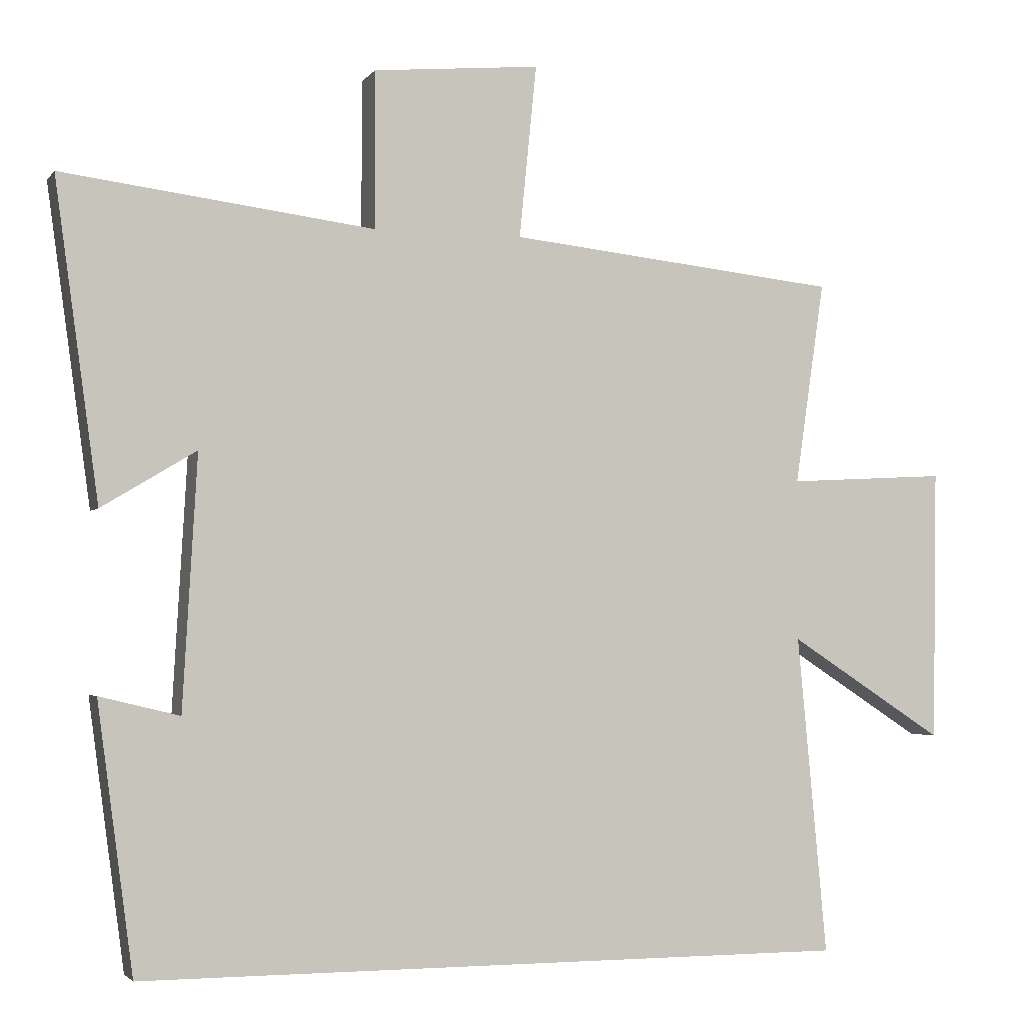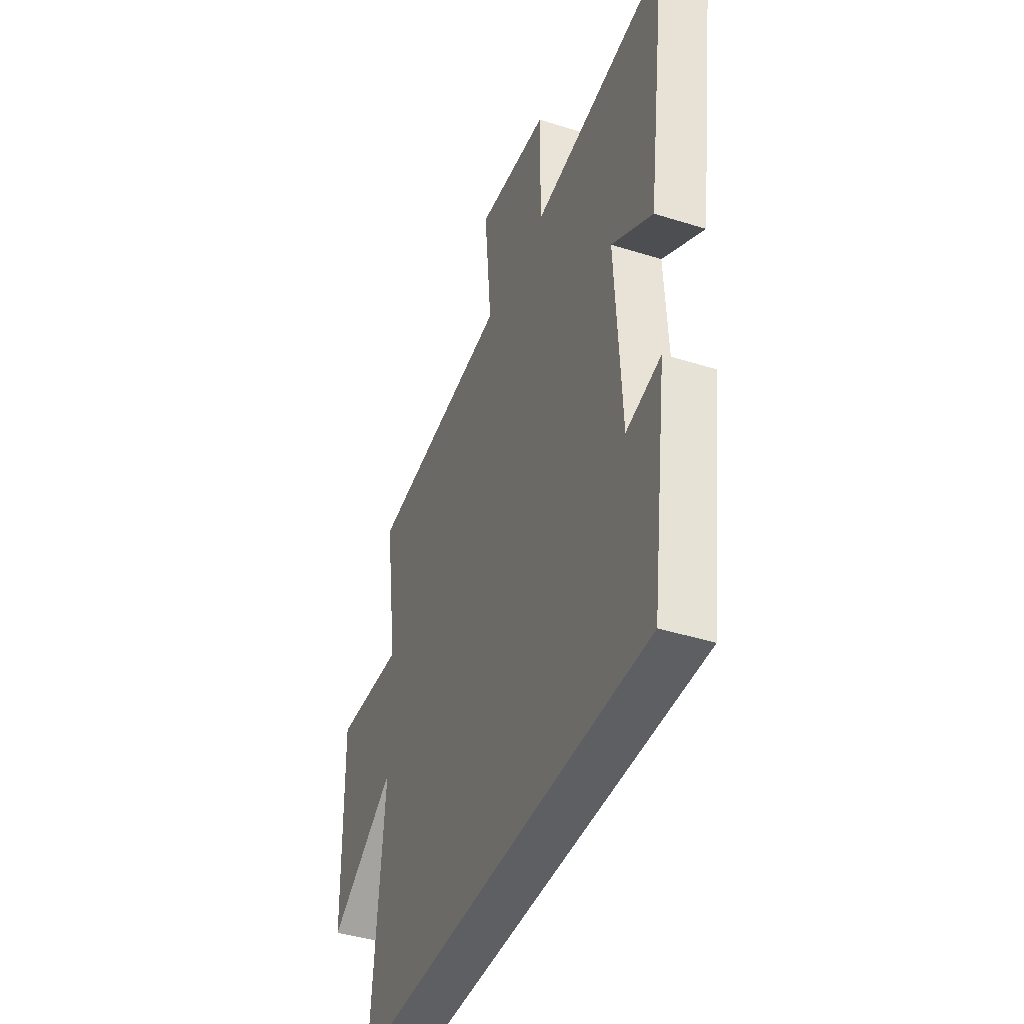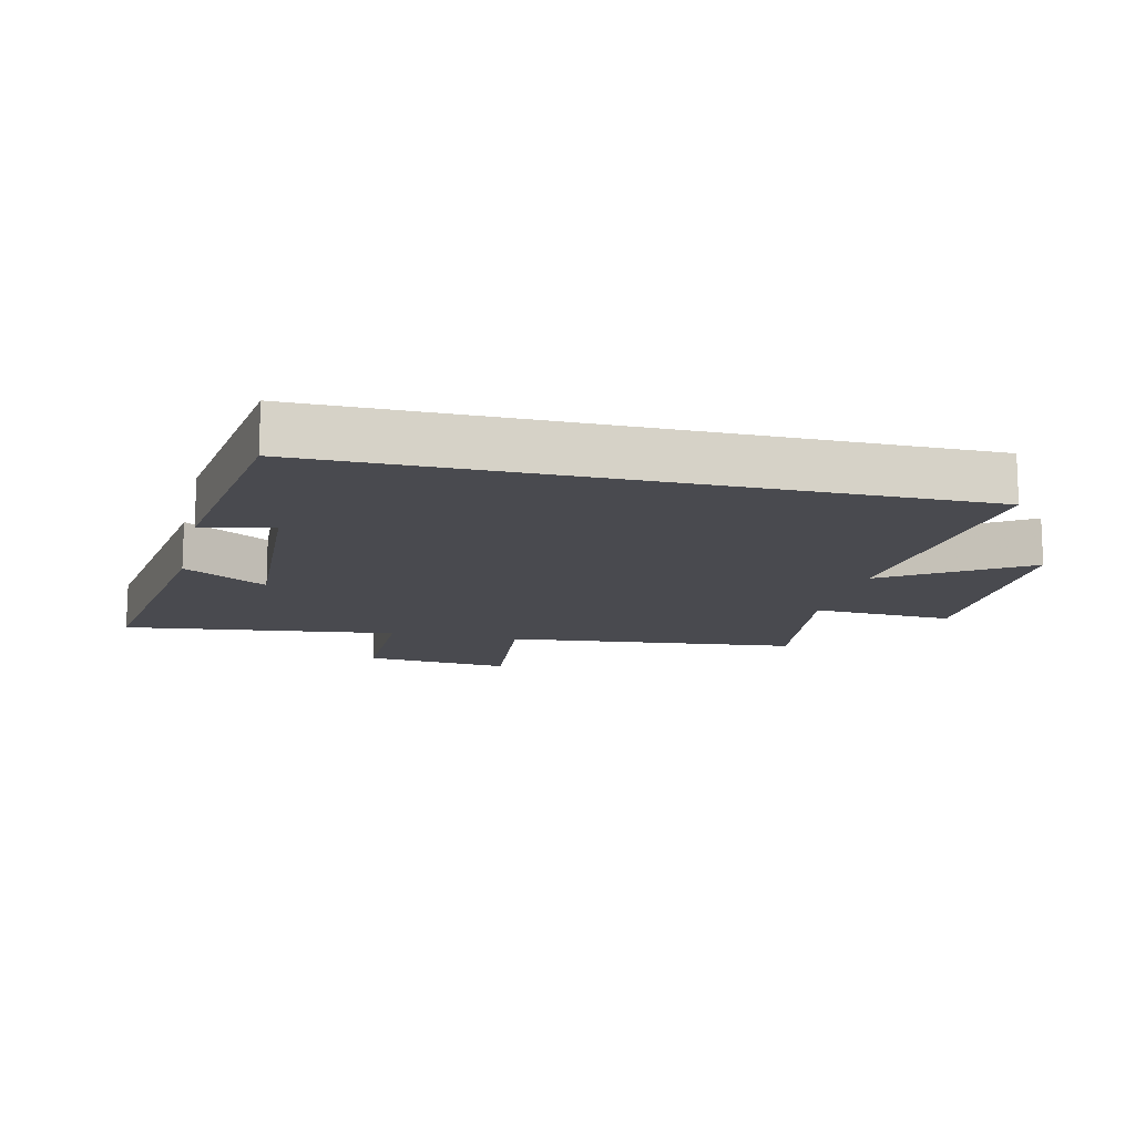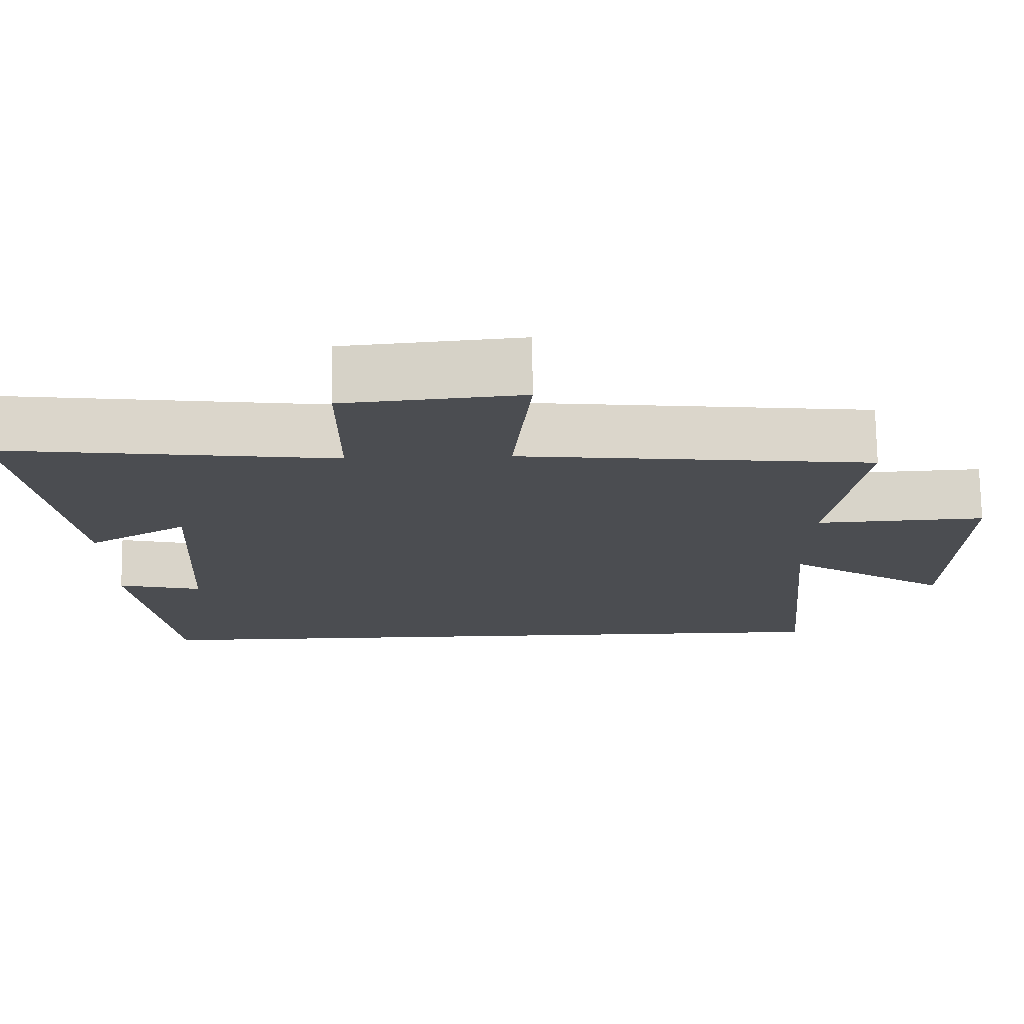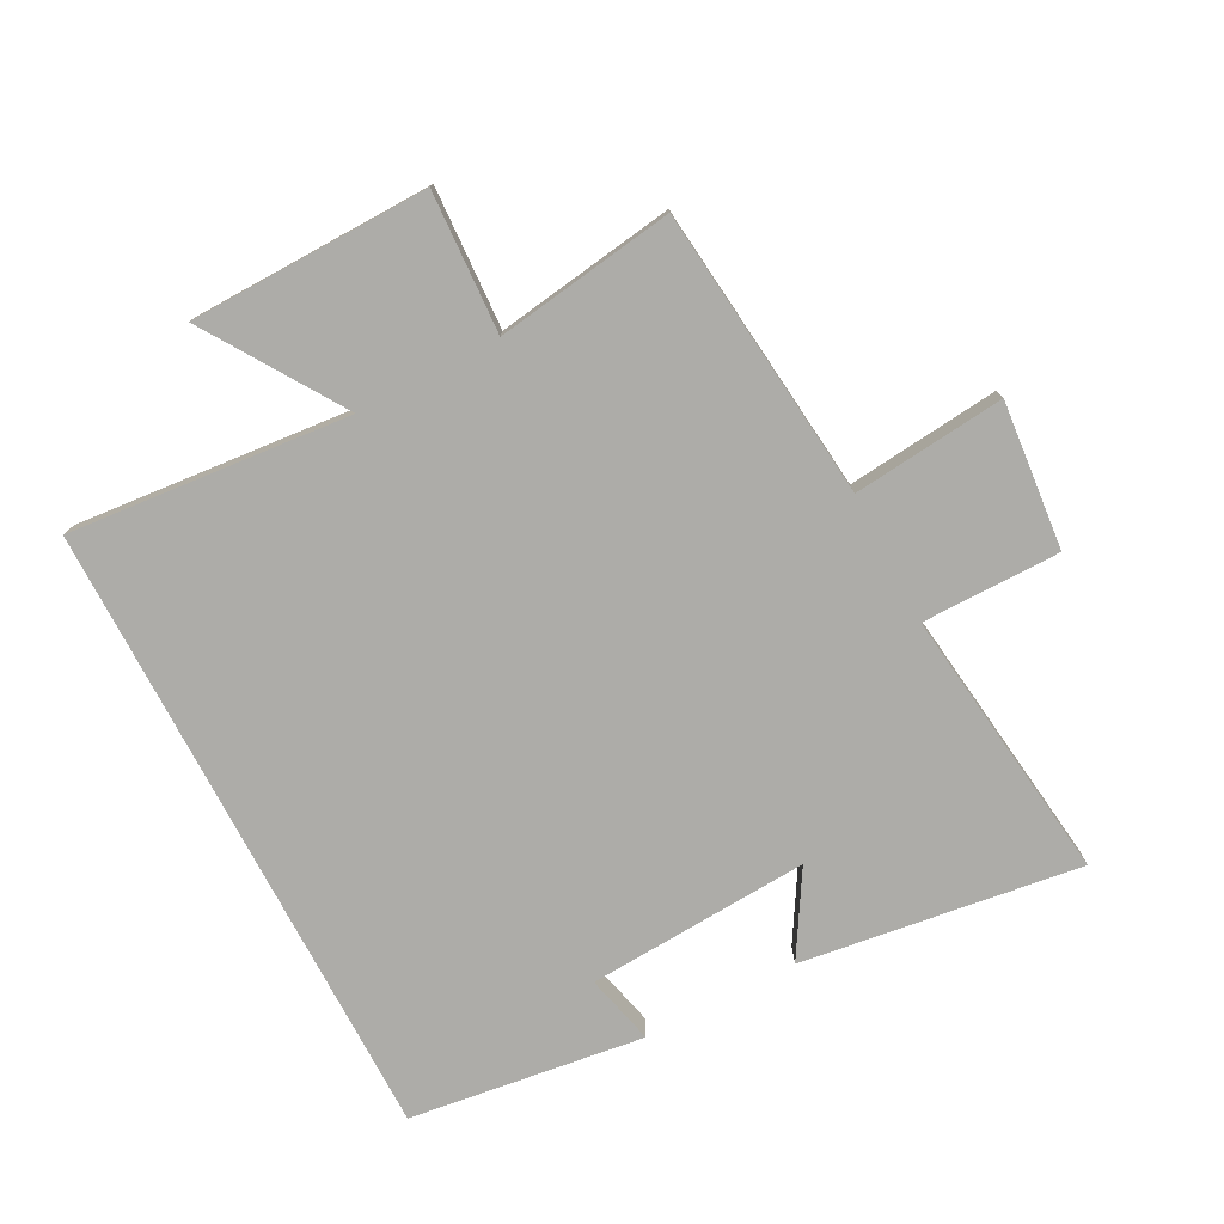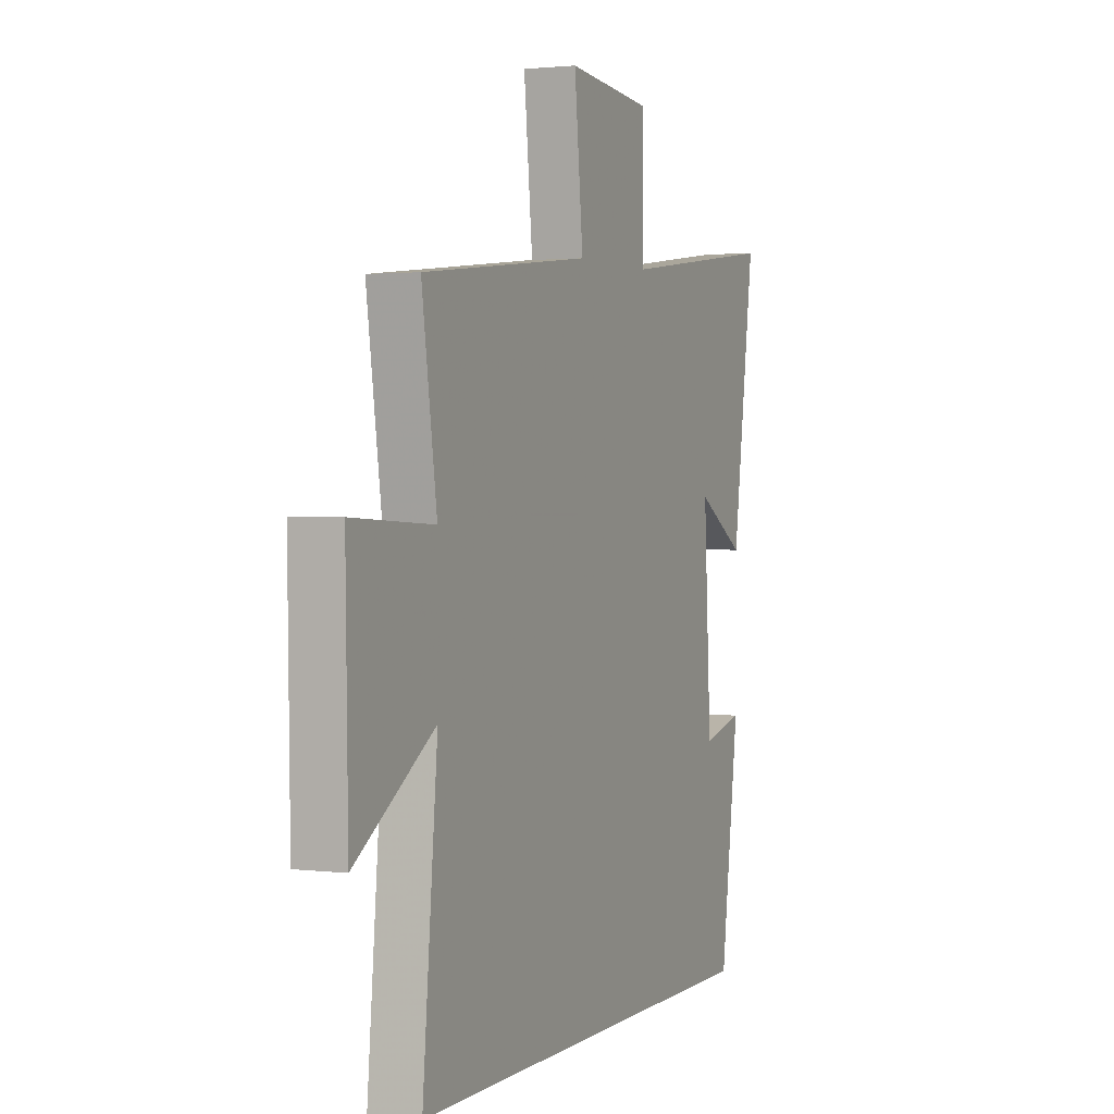
<metadata>
{"format":"obj","ext":"obj","renderer":"f3d","projection":"perspective","resolution":1024,"background":"white","views":[{"elev":-2.8,"azim":161.4,"up":"+Z"},{"elev":-41.7,"azim":69.2,"up":"+Z"},{"elev":-13.5,"azim":166.7,"up":"+Y"},{"elev":74.3,"azim":179.2,"up":"+Z"},{"elev":-76.7,"azim":-62.2,"up":"+Y"},{"elev":1.8,"azim":-66.5,"up":"+Z"}]}
</metadata>
<code>
v 0.561 0.07 0.554
v 0.5 0.07 0.114
v 0.369 0.07 0.193
v 0.389 0.07 -0.157
v 0.5 0.07 -0.13
v 0.45 0.07 -0.5
v -0.541 0.07 -0.5
v -0.5 0.07 -0.057
v -0.716 0.07 -0.197
v -0.722 0.07 0.181
v -0.5 0.07 0.169
v -0.541 0.07 0.451
v -0.08 0.07 0.5
v -0.104 0.07 0.74
v 0.128 0.07 0.718
v 0.128 0.07 0.5
v 0.561 0 0.554
v 0.5 0 0.114
v 0.369 0 0.193
v 0.389 0 -0.157
v 0.5 0 -0.13
v 0.45 0 -0.5
v -0.541 0 -0.5
v -0.5 0 -0.057
v -0.716 0 -0.197
v -0.722 0 0.181
v -0.5 0 0.169
v -0.541 0 0.451
v -0.08 0 0.5
v -0.104 0 0.74
v 0.128 0 0.718
v 0.128 0 0.5
f 13 14 15 16
f 11 12 13 16
f 11 16 1
f 8 9 10 11
f 8 11 1
f 4 5 6 7
f 3 4 7 8
f 1 2 3
f 1 3 8
f 32 31 30 29
f 32 29 28 27
f 17 32 27
f 27 26 25 24
f 17 27 24
f 23 22 21 20
f 24 23 20 19
f 19 18 17
f 24 19 17
f 1 17 18 2
f 2 18 19 3
f 3 19 20 4
f 4 20 21 5
f 5 21 22 6
f 6 22 23 7
f 7 23 24 8
f 8 24 25 9
f 9 25 26 10
f 10 26 27 11
f 11 27 28 12
f 12 28 29 13
f 13 29 30 14
f 14 30 31 15
f 15 31 32 16
f 16 32 17 1

</code>
